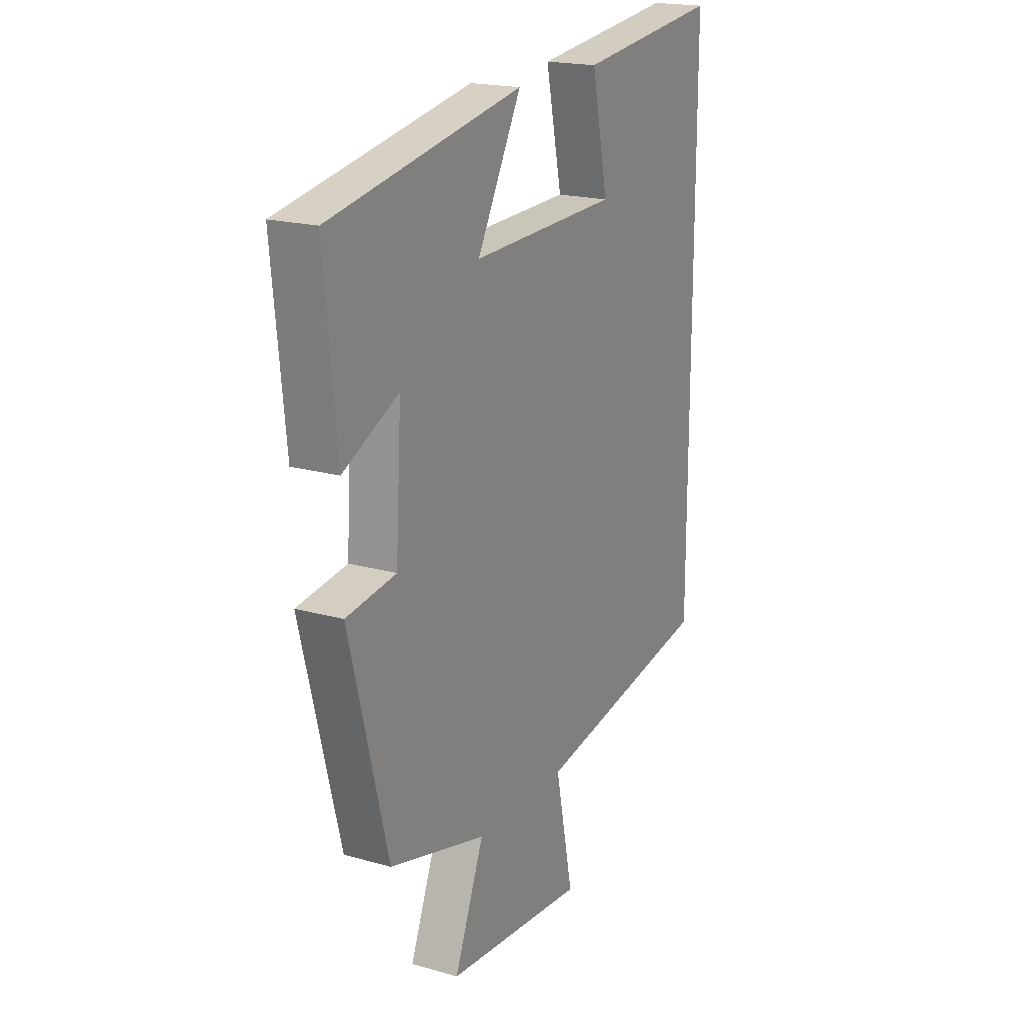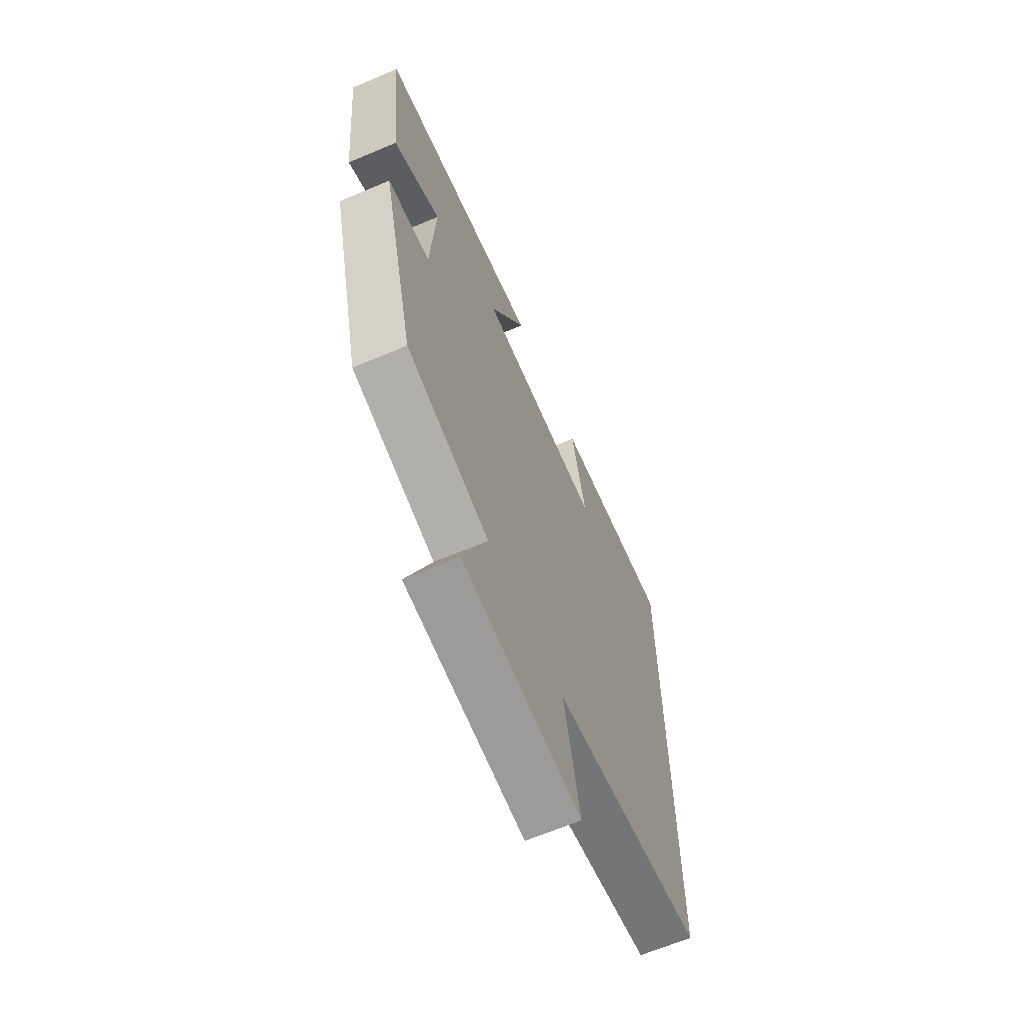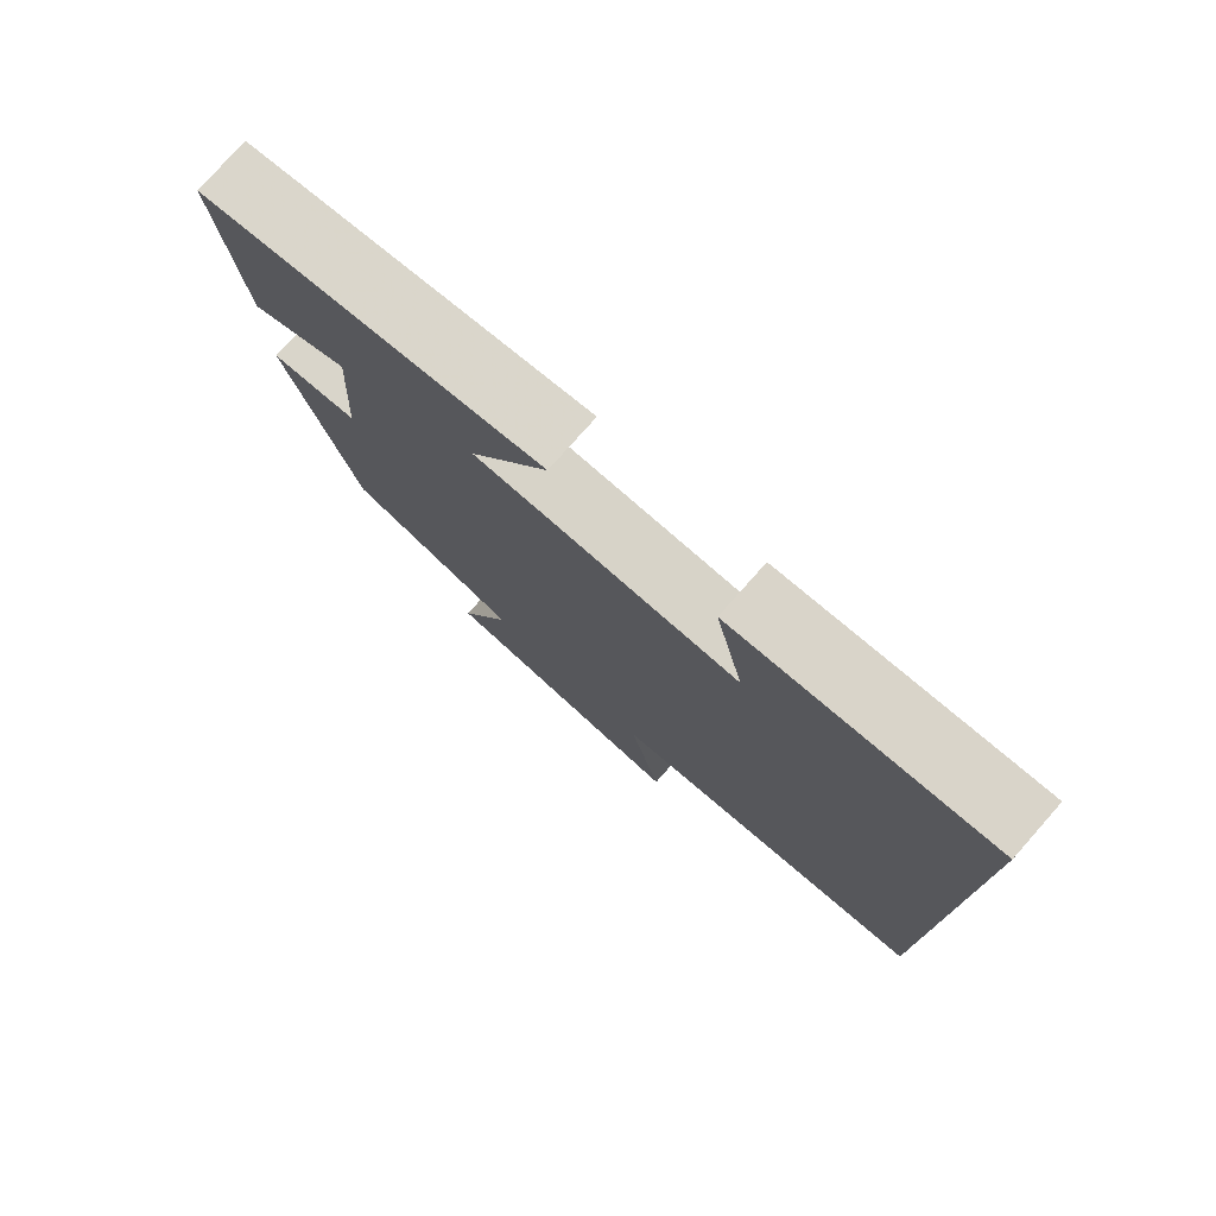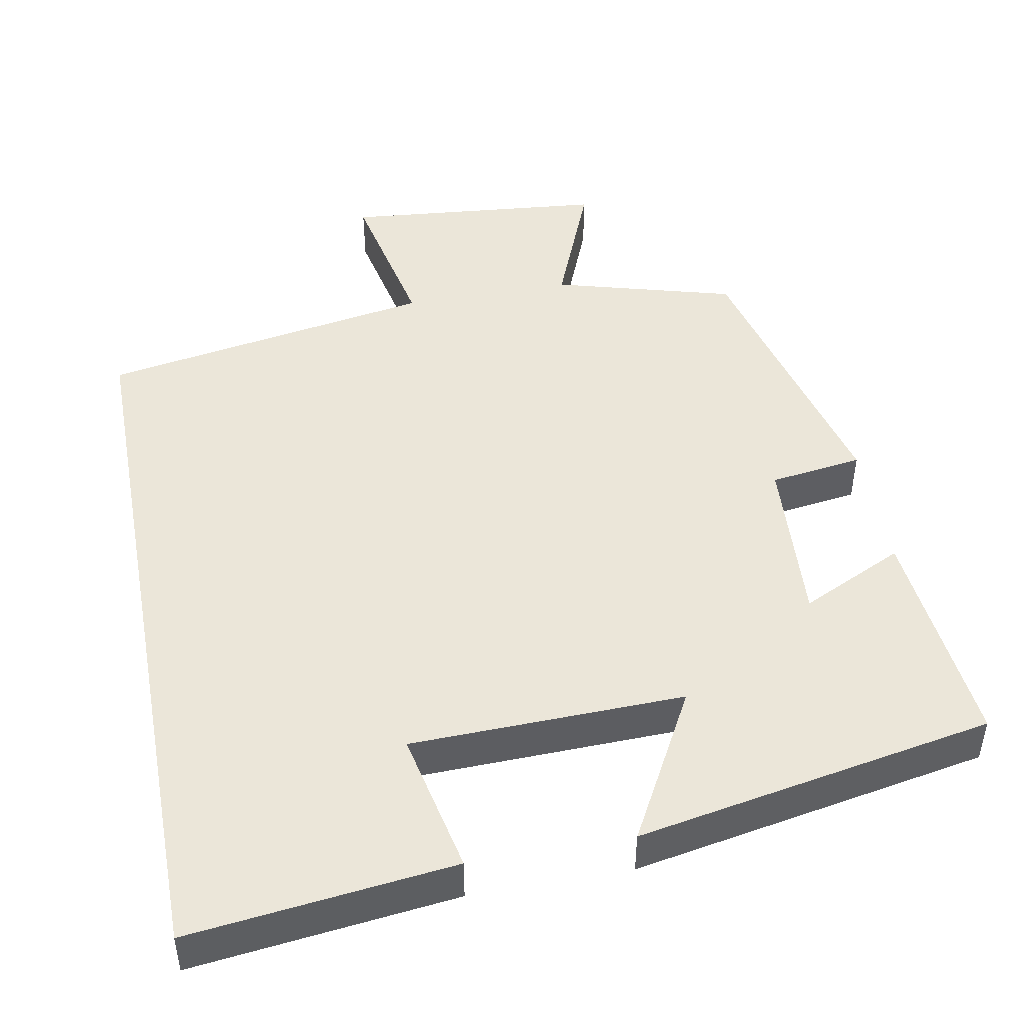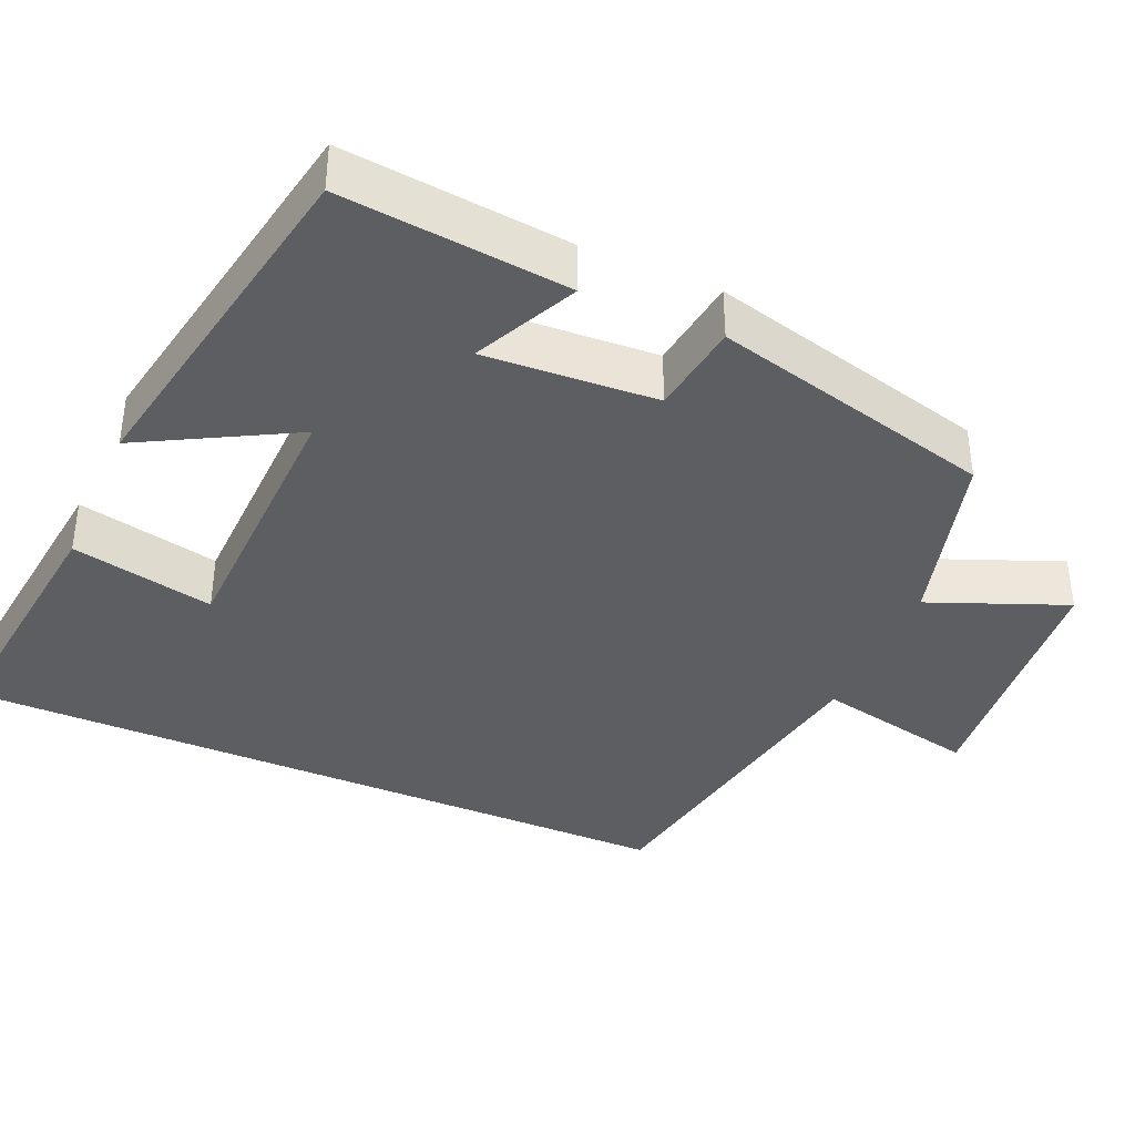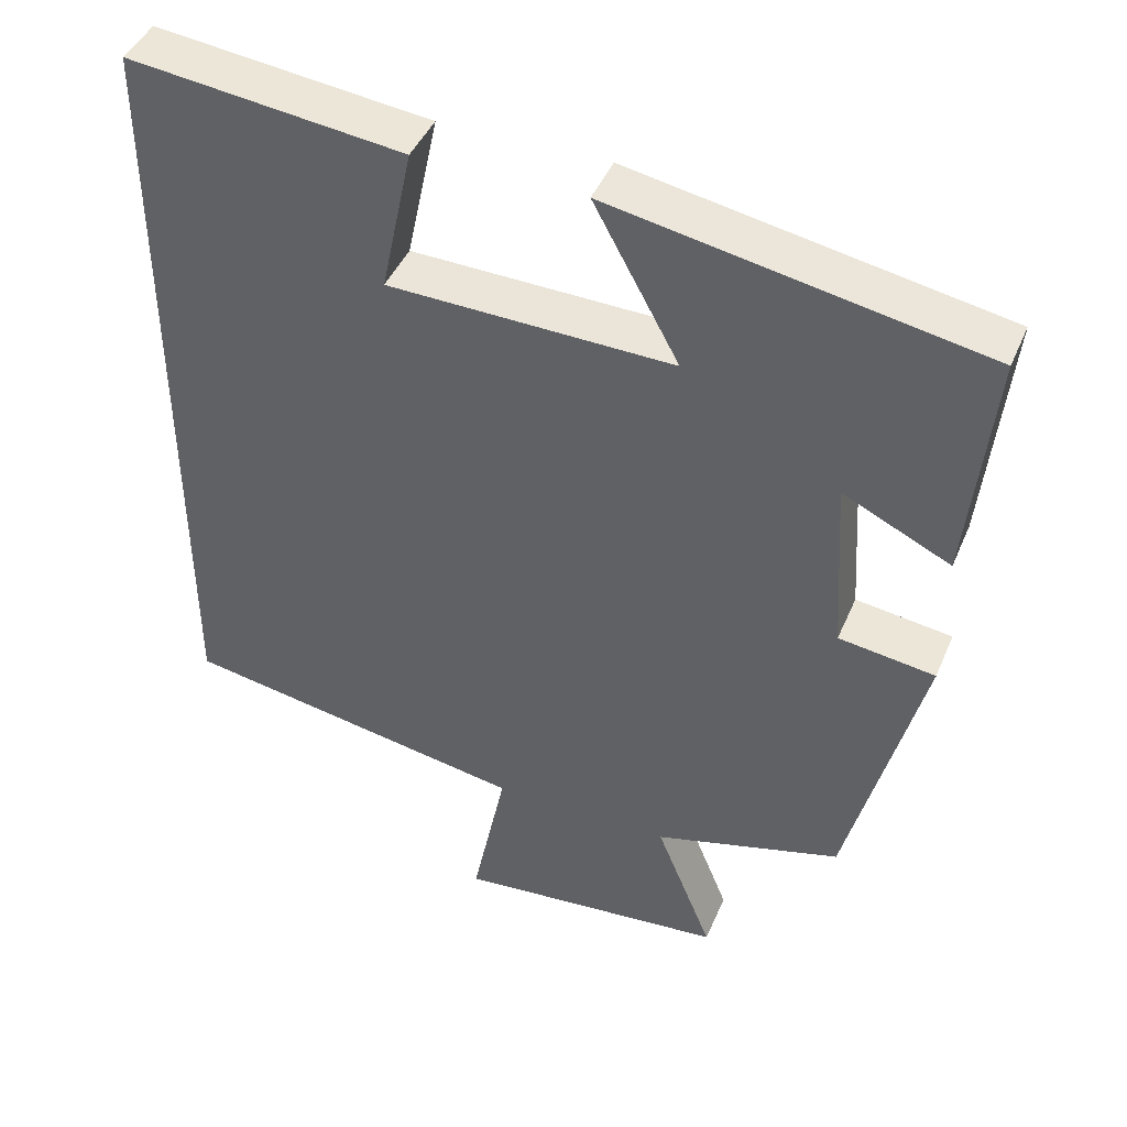
<metadata>
{"format":"obj","ext":"obj","renderer":"f3d","projection":"perspective","resolution":1024,"background":"white","views":[{"elev":19.3,"azim":118.1,"up":"+Z"},{"elev":-65.2,"azim":113.1,"up":"+Z"},{"elev":77.6,"azim":-138.4,"up":"+Z"},{"elev":47.0,"azim":-10.5,"up":"+Y"},{"elev":-38.4,"azim":66.4,"up":"+Y"},{"elev":43.6,"azim":22.0,"up":"+Z"}]}
</metadata>
<code>
v 0.53 0.07 0.413
v 0.5 0.07 0.115
v 0.364 0.07 0.18
v 0.378 0.07 -0.046
v 0.5 0.07 -0.063
v 0.406 0.07 -0.434
v 0.168 0.07 -0.5
v 0.24 0.07 -0.679
v -0.104 0.07 -0.711
v -0.06 0.07 -0.5
v -0.5 0.07 -0.423
v -0.5 0.07 0.541
v -0.152 0.07 0.5
v -0.192 0.07 0.312
v 0.168 0.07 0.302
v 0.06 0.07 0.5
v 0.53 0 0.413
v 0.5 0 0.115
v 0.364 0 0.18
v 0.378 0 -0.046
v 0.5 0 -0.063
v 0.406 0 -0.434
v 0.168 0 -0.5
v 0.24 0 -0.679
v -0.104 0 -0.711
v -0.06 0 -0.5
v -0.5 0 -0.423
v -0.5 0 0.541
v -0.152 0 0.5
v -0.192 0 0.312
v 0.168 0 0.302
v 0.06 0 0.5
f 15 16 1 2
f 11 12 13 14
f 10 11 14 15
f 7 8 9 10
f 4 5 6 7
f 3 4 7 10
f 15 2 3
f 3 10 15
f 18 17 32 31
f 30 29 28 27
f 31 30 27 26
f 26 25 24 23
f 23 22 21 20
f 26 23 20 19
f 19 18 31
f 31 26 19
f 1 17 18 2
f 2 18 19 3
f 3 19 20 4
f 4 20 21 5
f 5 21 22 6
f 6 22 23 7
f 7 23 24 8
f 8 24 25 9
f 9 25 26 10
f 10 26 27 11
f 11 27 28 12
f 12 28 29 13
f 13 29 30 14
f 14 30 31 15
f 15 31 32 16
f 16 32 17 1

</code>
